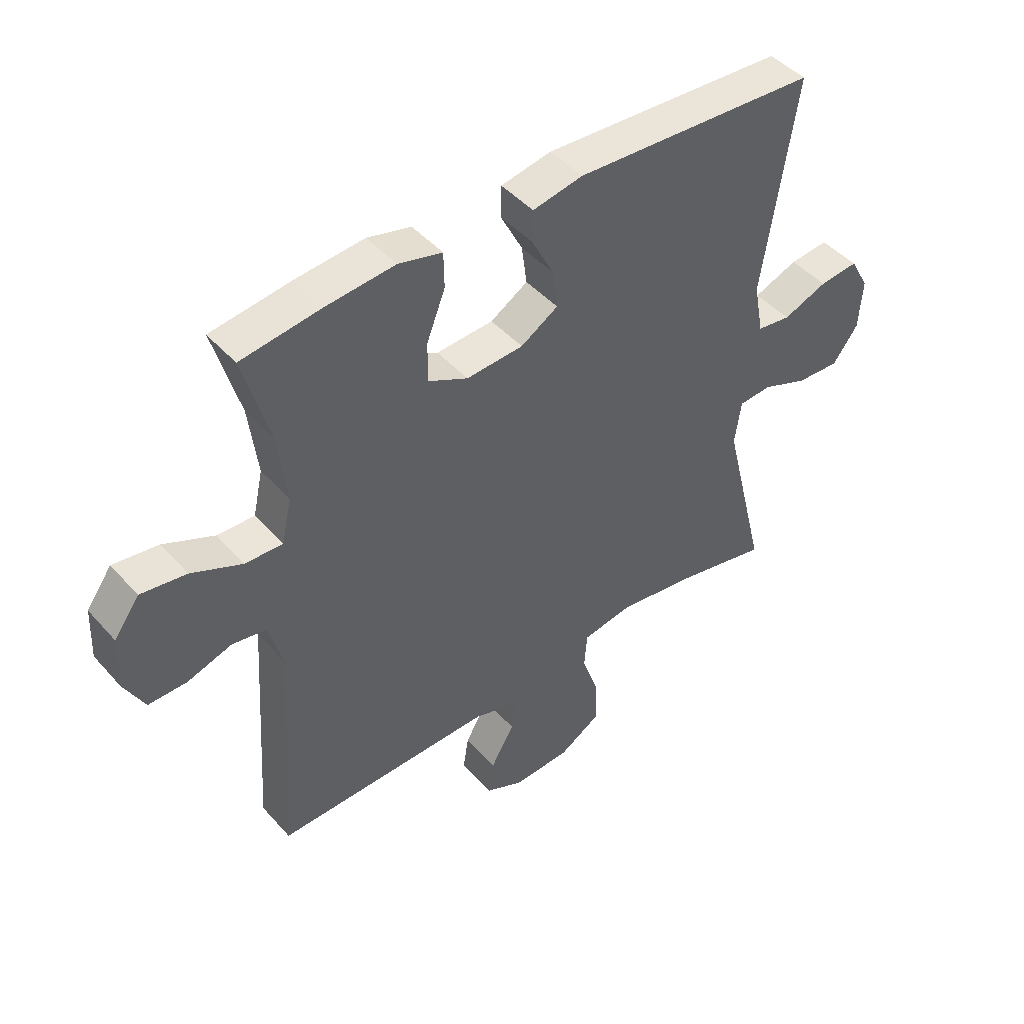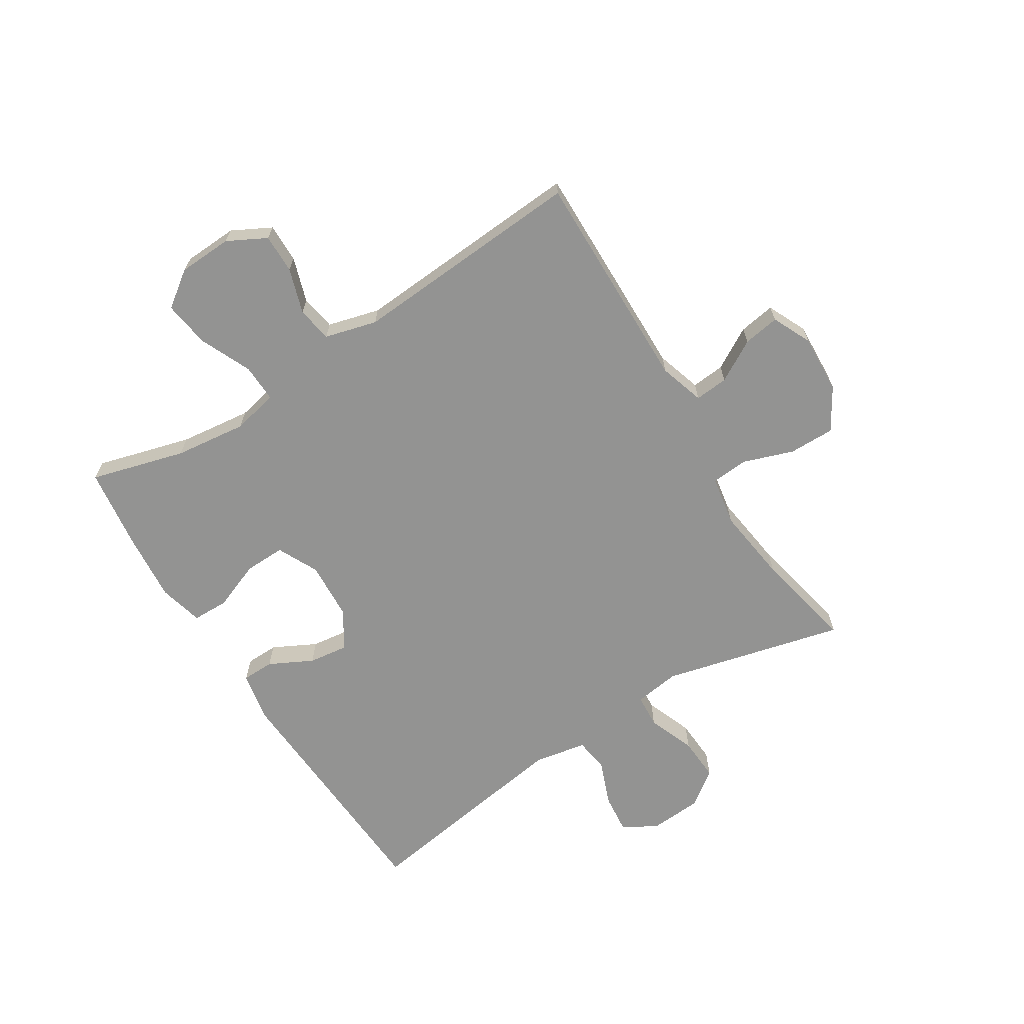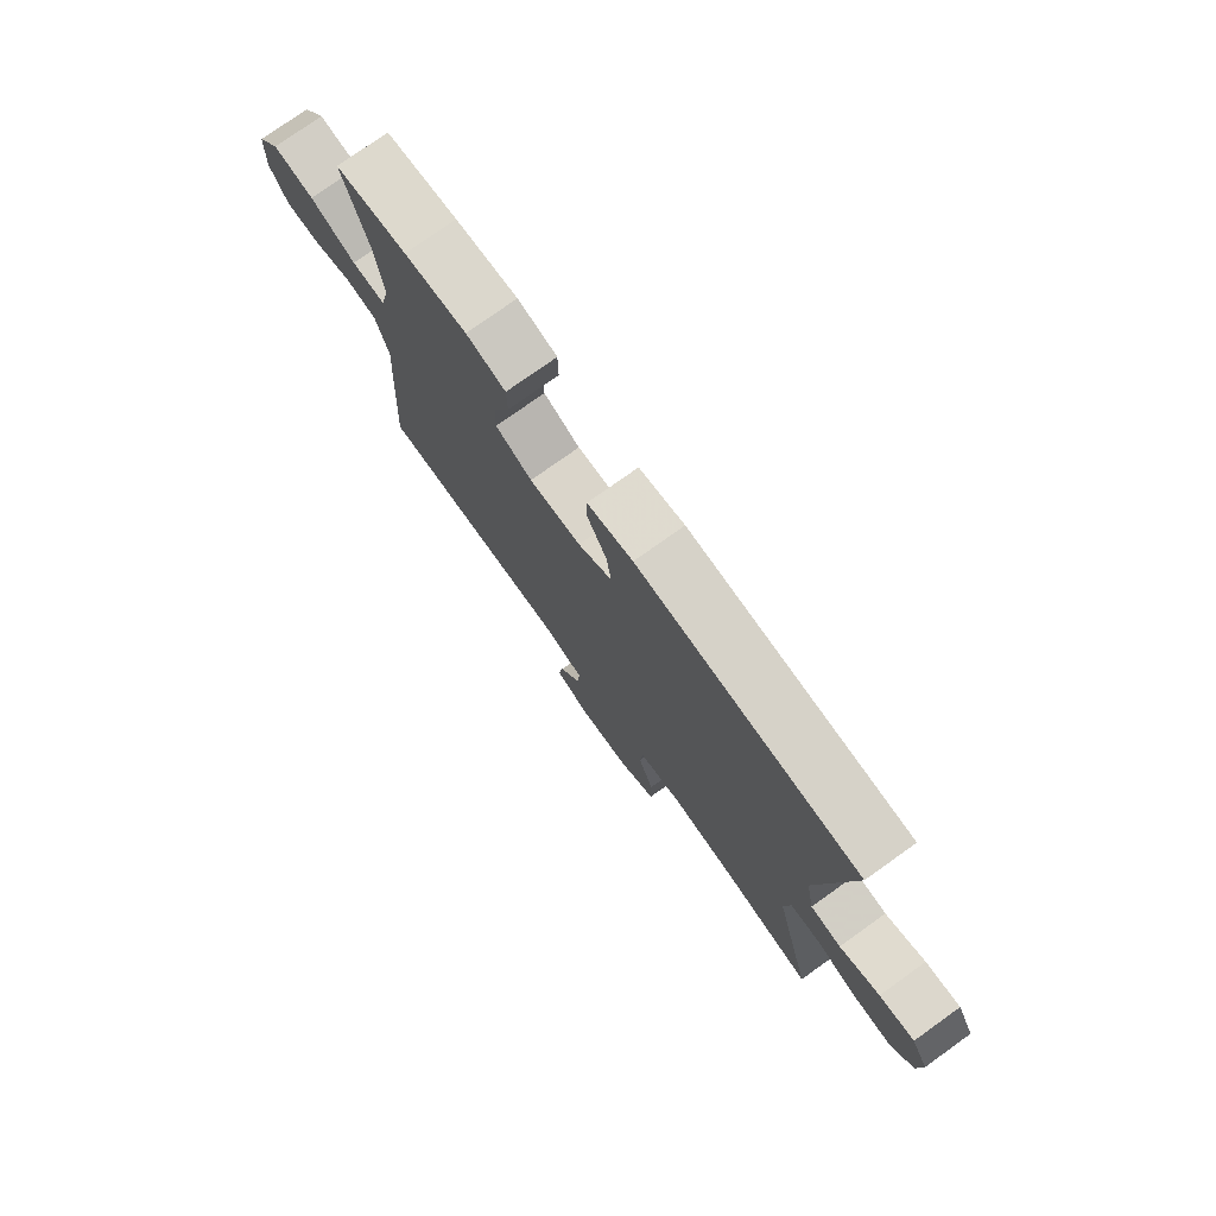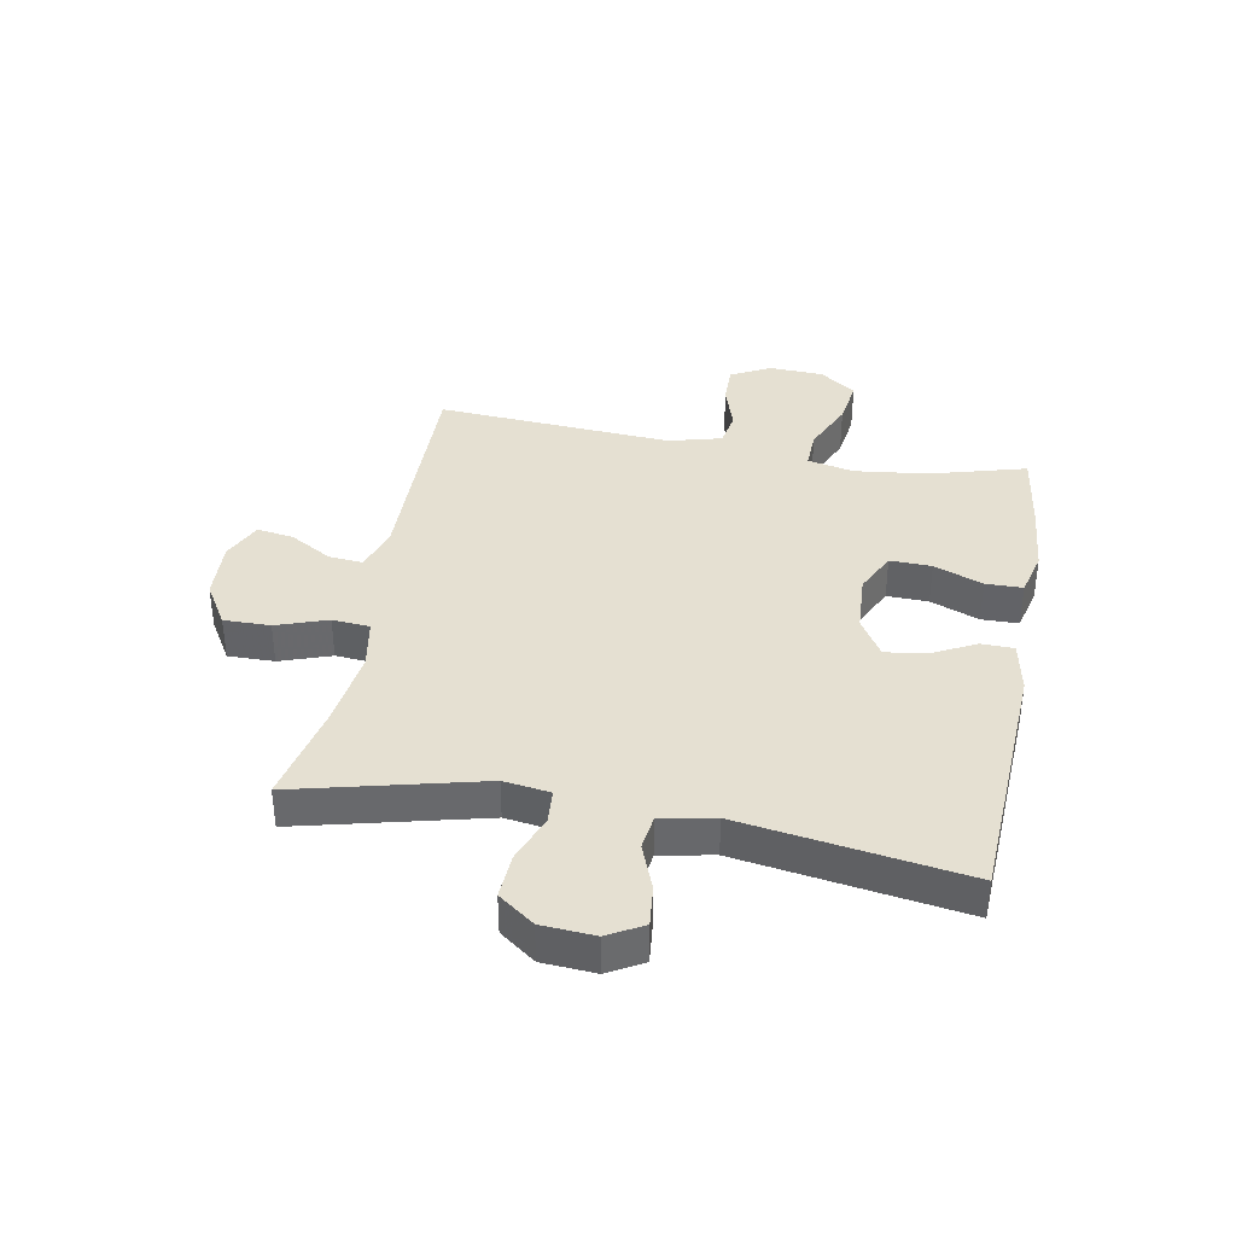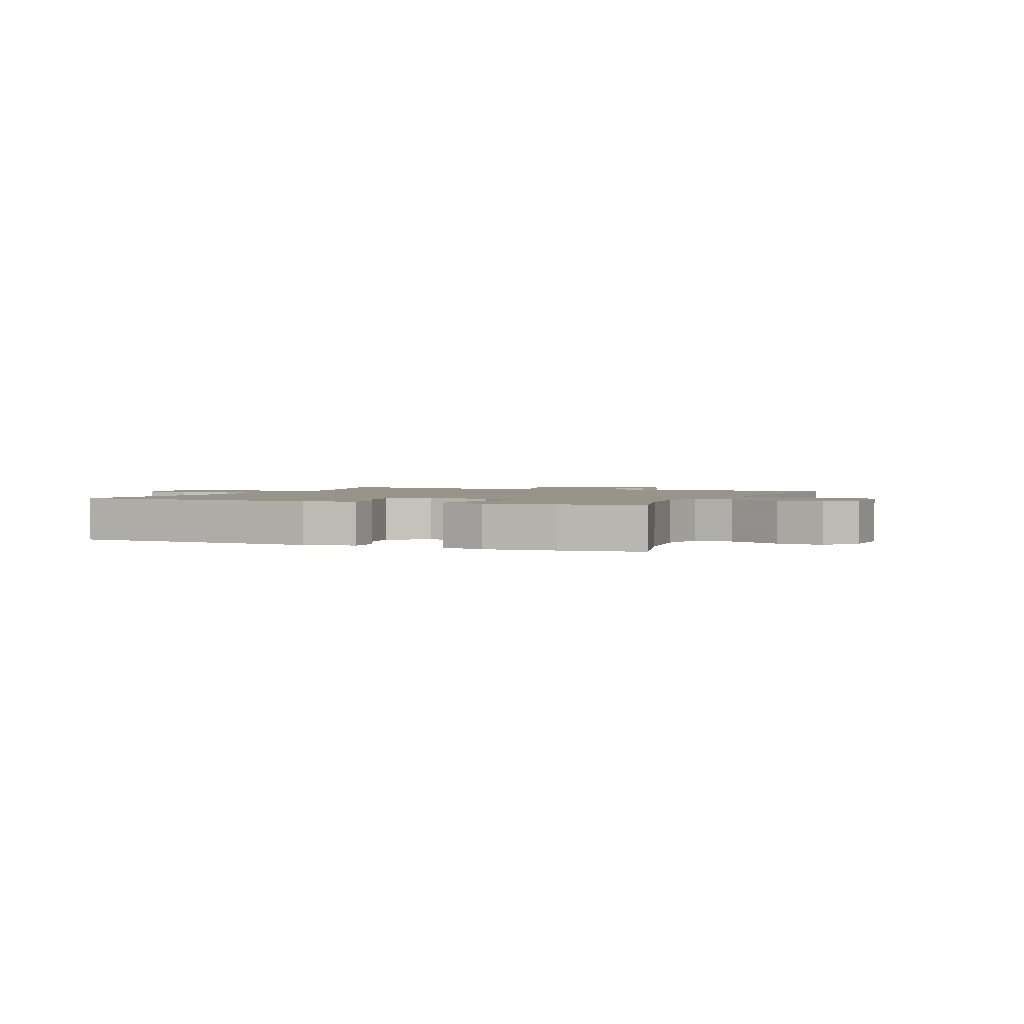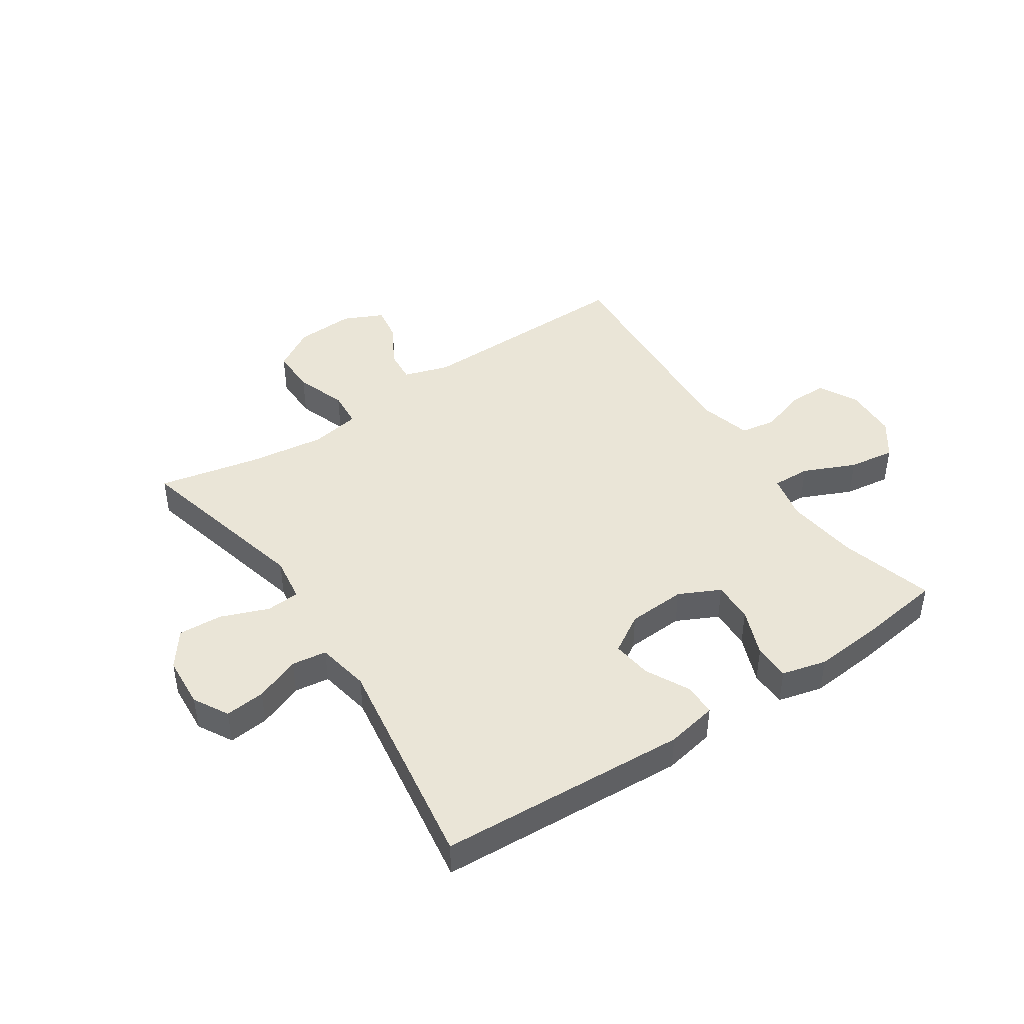
<metadata>
{"format":"obj","ext":"obj","renderer":"f3d","projection":"perspective","resolution":1024,"background":"white","views":[{"elev":45.4,"azim":141.3,"up":"+Z"},{"elev":-66.7,"azim":122.2,"up":"+Y"},{"elev":76.5,"azim":-125.5,"up":"+Z"},{"elev":37.6,"azim":-79.5,"up":"+Y"},{"elev":1.9,"azim":23.2,"up":"+Y"},{"elev":44.2,"azim":-33.7,"up":"+Y"}]}
</metadata>
<code>
v -0.5 0.07 -0.5
v -0.423 0.07 -0.19
v -0.434 0.07 -0.112
v -0.491 0.07 -0.108
v -0.572 0.07 -0.139
v -0.647 0.07 -0.143
v -0.691 0.07 -0.083
v -0.697 0.07 0.006
v -0.664 0.07 0.065
v -0.596 0.07 0.058
v -0.519 0.07 0.028
v -0.46 0.07 0.036
v -0.443 0.07 0.126
v -0.5 0.07 0.5
v -0.076 0.07 0.523
v 0.011 0.07 0.506
v 0.012 0.07 0.451
v -0.026 0.07 0.377
v -0.035 0.07 0.309
v 0.03 0.07 0.269
v 0.129 0.07 0.263
v 0.199 0.07 0.297
v 0.197 0.07 0.367
v 0.165 0.07 0.449
v 0.166 0.07 0.511
v 0.242 0.07 0.53
v 0.362 0.07 0.519
v 0.5 0.07 0.5
v 0.455 0.07 0.339
v 0.44 0.07 0.216
v 0.457 0.07 0.138
v 0.522 0.07 0.14
v 0.61 0.07 0.179
v 0.689 0.07 0.19
v 0.733 0.07 0.129
v 0.737 0.07 0.037
v 0.702 0.07 -0.029
v 0.635 0.07 -0.028
v 0.558 0.07 -0.003
v 0.498 0.07 -0.013
v 0.474 0.07 -0.102
v 0.5 0.07 -0.5
v 0.12 0.07 -0.493
v 0.043 0.07 -0.517
v 0.048 0.07 -0.574
v 0.089 0.07 -0.645
v 0.099 0.07 -0.707
v 0.032 0.07 -0.738
v -0.068 0.07 -0.733
v -0.14 0.07 -0.689
v -0.139 0.07 -0.611
v -0.109 0.07 -0.525
v -0.114 0.07 -0.462
v -0.199 0.07 -0.447
v -0.329 0.07 -0.464
v -0.5 0 -0.5
v -0.423 0 -0.19
v -0.434 0 -0.112
v -0.491 0 -0.108
v -0.572 0 -0.139
v -0.647 0 -0.143
v -0.691 0 -0.083
v -0.697 0 0.006
v -0.664 0 0.065
v -0.596 0 0.058
v -0.519 0 0.028
v -0.46 0 0.036
v -0.443 0 0.126
v -0.5 0 0.5
v -0.076 0 0.523
v 0.011 0 0.506
v 0.012 0 0.451
v -0.026 0 0.377
v -0.035 0 0.309
v 0.03 0 0.269
v 0.129 0 0.263
v 0.199 0 0.297
v 0.197 0 0.367
v 0.165 0 0.449
v 0.166 0 0.511
v 0.242 0 0.53
v 0.362 0 0.519
v 0.5 0 0.5
v 0.455 0 0.339
v 0.44 0 0.216
v 0.457 0 0.138
v 0.522 0 0.14
v 0.61 0 0.179
v 0.689 0 0.19
v 0.733 0 0.129
v 0.737 0 0.037
v 0.702 0 -0.029
v 0.635 0 -0.028
v 0.558 0 -0.003
v 0.498 0 -0.013
v 0.474 0 -0.102
v 0.5 0 -0.5
v 0.12 0 -0.493
v 0.043 0 -0.517
v 0.048 0 -0.574
v 0.089 0 -0.645
v 0.099 0 -0.707
v 0.032 0 -0.738
v -0.068 0 -0.733
v -0.14 0 -0.689
v -0.139 0 -0.611
v -0.109 0 -0.525
v -0.114 0 -0.462
v -0.199 0 -0.447
v -0.329 0 -0.464
f 49 50 51 52
f 49 52 53
f 48 49 53
f 45 46 47 48
f 44 45 48 53
f 43 44 53
f 41 42 43 53
f 40 41 53 54
f 36 37 38 39
f 36 39 40
f 35 36 40
f 32 33 34 35
f 31 32 35 40
f 26 27 28 29
f 26 29 30
f 23 24 25 26
f 22 23 26 30
f 21 22 30 31
f 15 16 17 18
f 13 14 15 18
f 12 13 18 19
f 8 9 10 11
f 6 7 8 11
f 4 5 6 11
f 3 4 11 12
f 55 1 2
f 55 2 3
f 20 21 31 40
f 20 40 54 55
f 19 20 55
f 3 12 19 55
f 107 106 105 104
f 108 107 104
f 108 104 103
f 103 102 101 100
f 108 103 100 99
f 108 99 98
f 108 98 97 96
f 109 108 96 95
f 94 93 92 91
f 95 94 91
f 95 91 90
f 90 89 88 87
f 95 90 87 86
f 84 83 82 81
f 85 84 81
f 81 80 79 78
f 85 81 78 77
f 86 85 77 76
f 73 72 71 70
f 73 70 69 68
f 74 73 68 67
f 66 65 64 63
f 66 63 62 61
f 66 61 60 59
f 67 66 59 58
f 57 56 110
f 58 57 110
f 95 86 76 75
f 110 109 95 75
f 110 75 74
f 110 74 67 58
f 1 56 57 2
f 2 57 58 3
f 3 58 59 4
f 4 59 60 5
f 5 60 61 6
f 6 61 62 7
f 7 62 63 8
f 8 63 64 9
f 9 64 65 10
f 10 65 66 11
f 11 66 67 12
f 12 67 68 13
f 13 68 69 14
f 14 69 70 15
f 15 70 71 16
f 16 71 72 17
f 17 72 73 18
f 18 73 74 19
f 19 74 75 20
f 20 75 76 21
f 21 76 77 22
f 22 77 78 23
f 23 78 79 24
f 24 79 80 25
f 25 80 81 26
f 26 81 82 27
f 27 82 83 28
f 28 83 84 29
f 29 84 85 30
f 30 85 86 31
f 31 86 87 32
f 32 87 88 33
f 33 88 89 34
f 34 89 90 35
f 35 90 91 36
f 36 91 92 37
f 37 92 93 38
f 38 93 94 39
f 39 94 95 40
f 40 95 96 41
f 41 96 97 42
f 42 97 98 43
f 43 98 99 44
f 44 99 100 45
f 45 100 101 46
f 46 101 102 47
f 47 102 103 48
f 48 103 104 49
f 49 104 105 50
f 50 105 106 51
f 51 106 107 52
f 52 107 108 53
f 53 108 109 54
f 54 109 110 55
f 55 110 56 1

</code>
